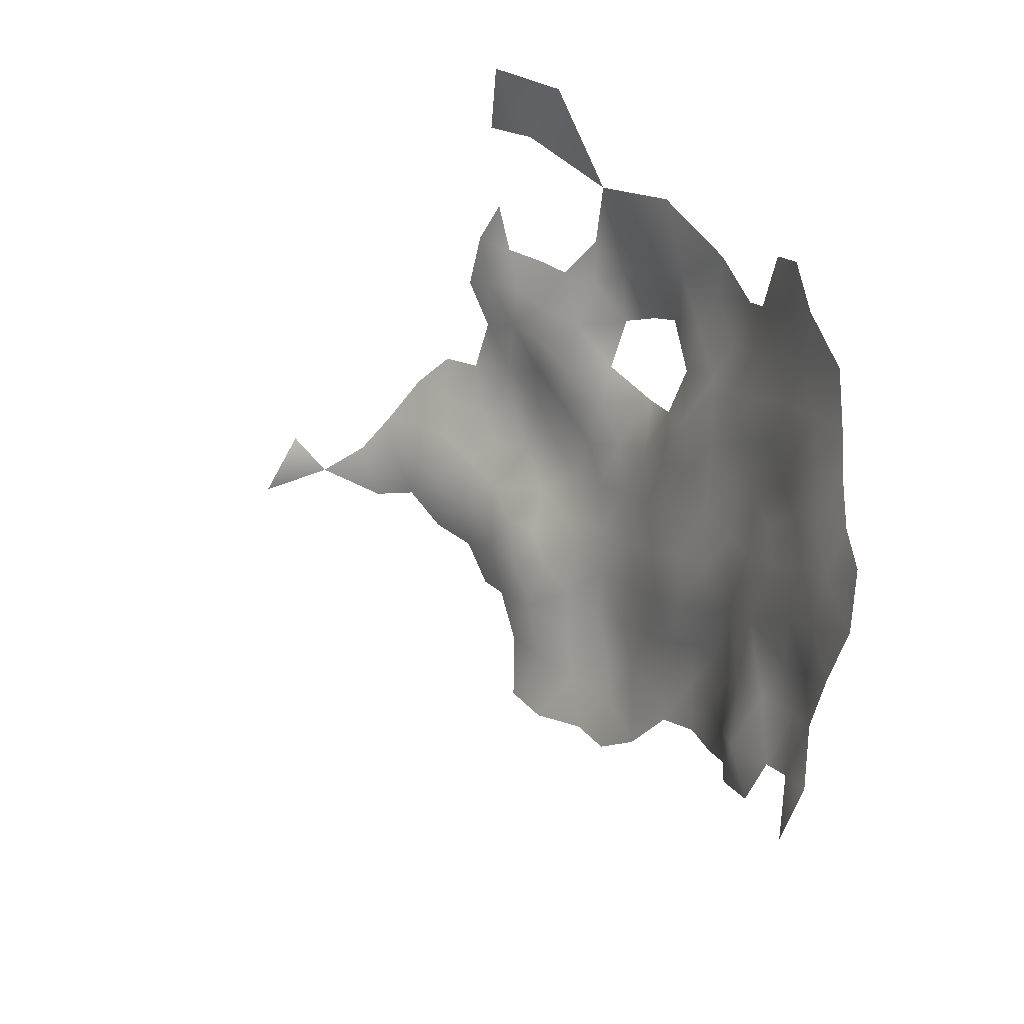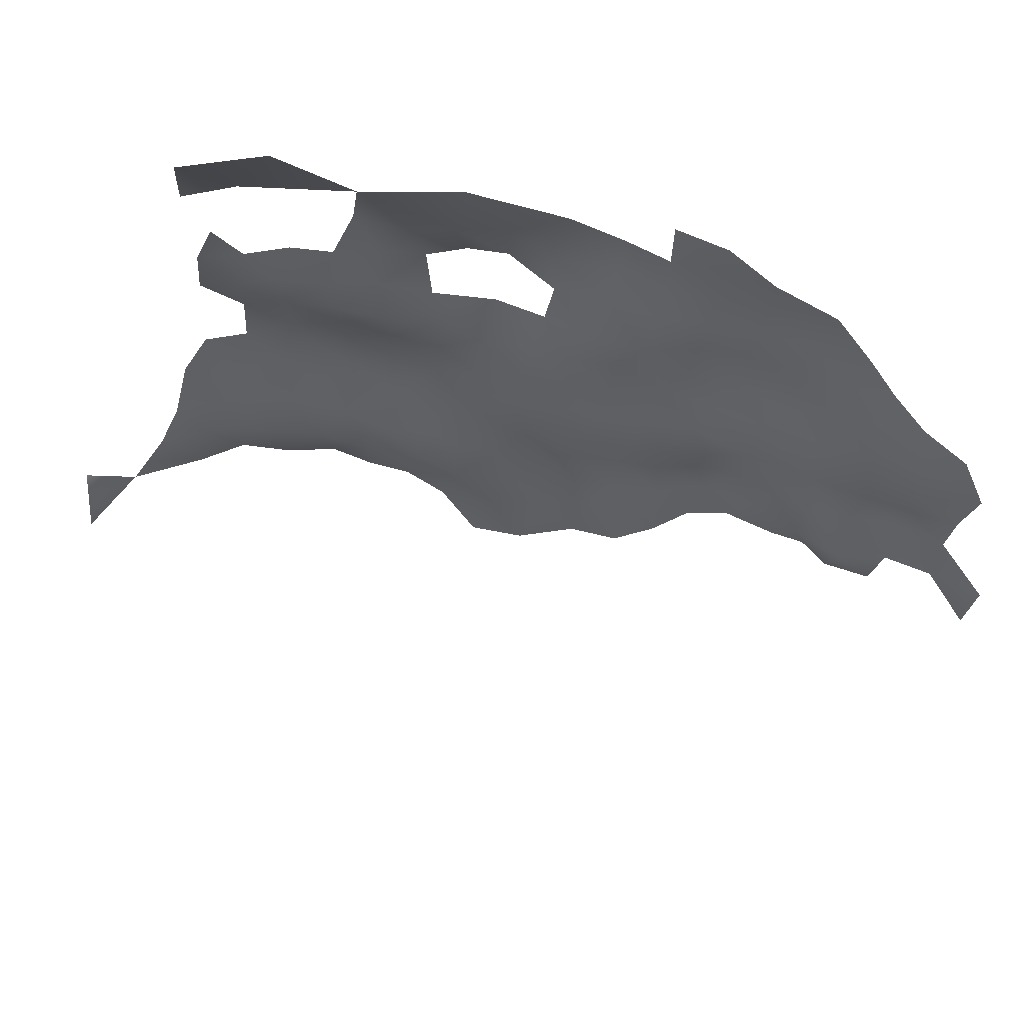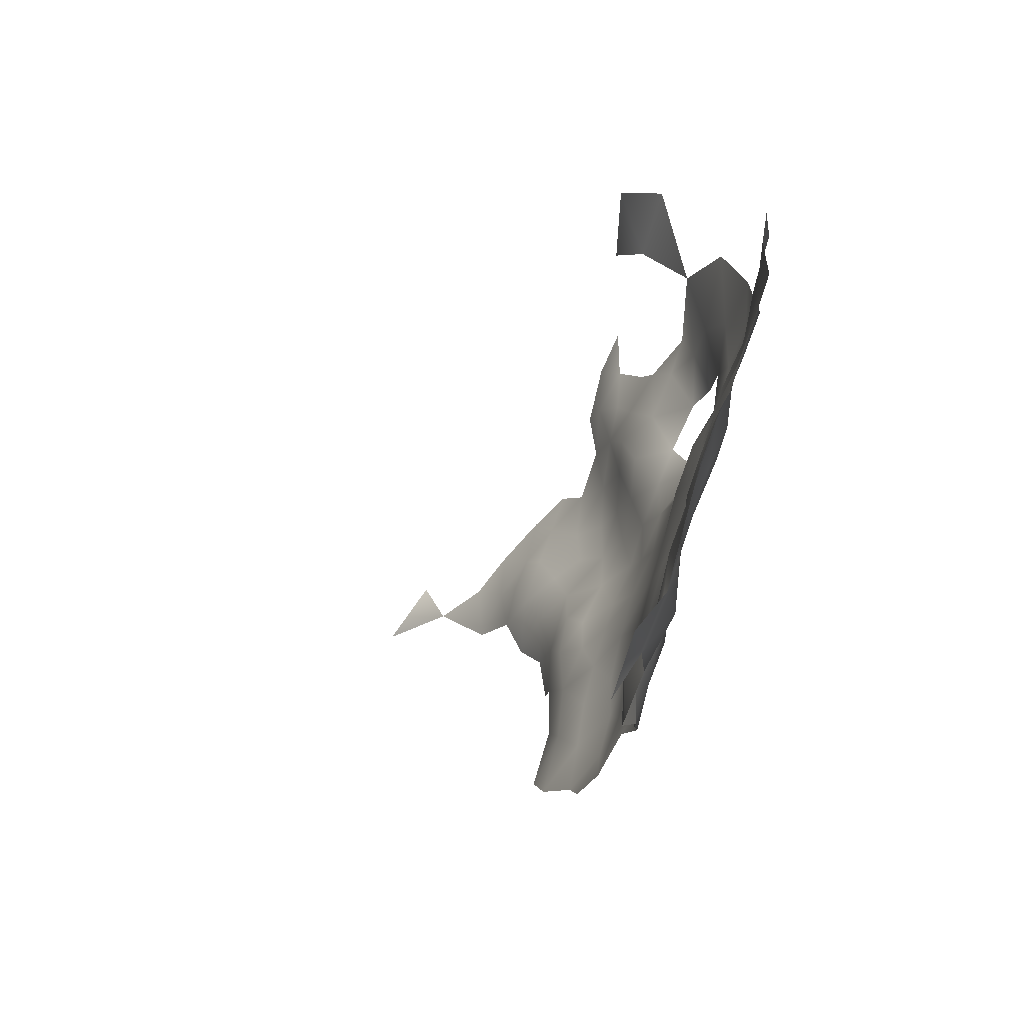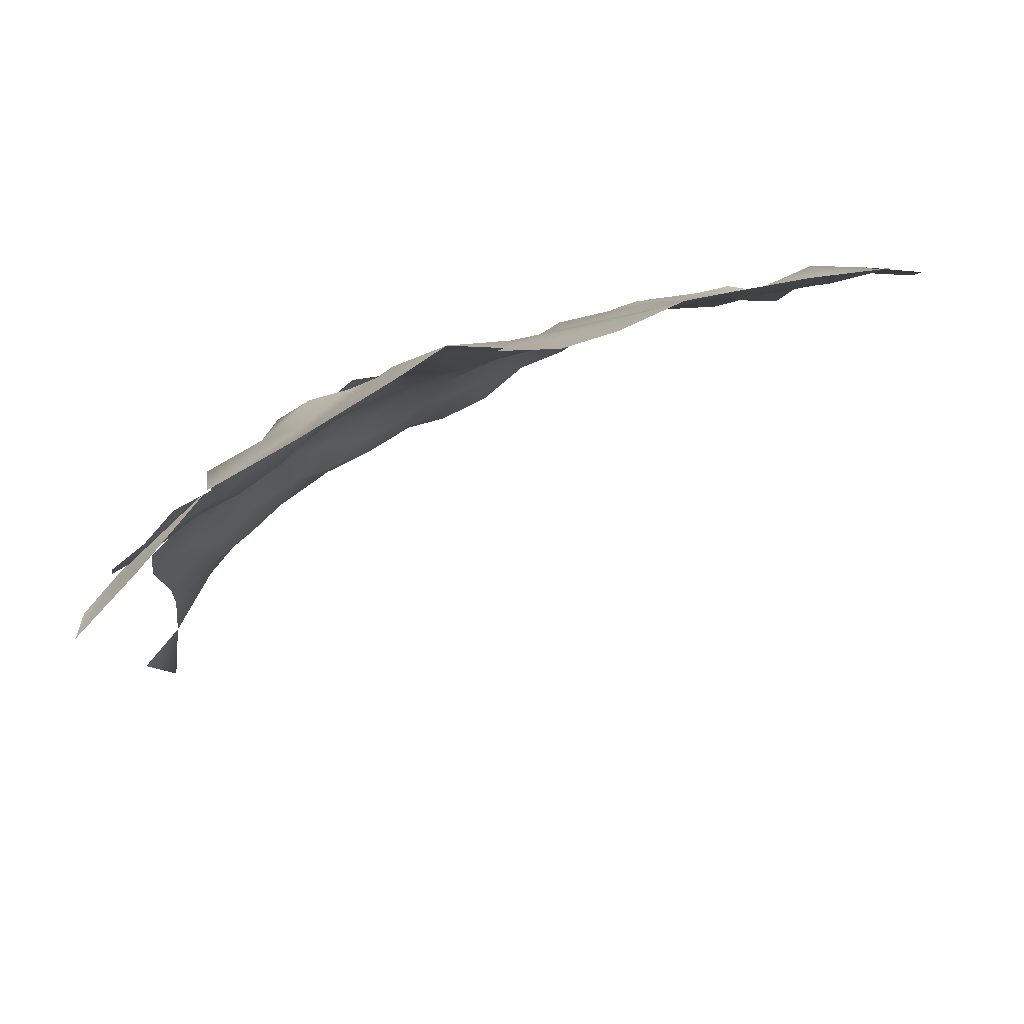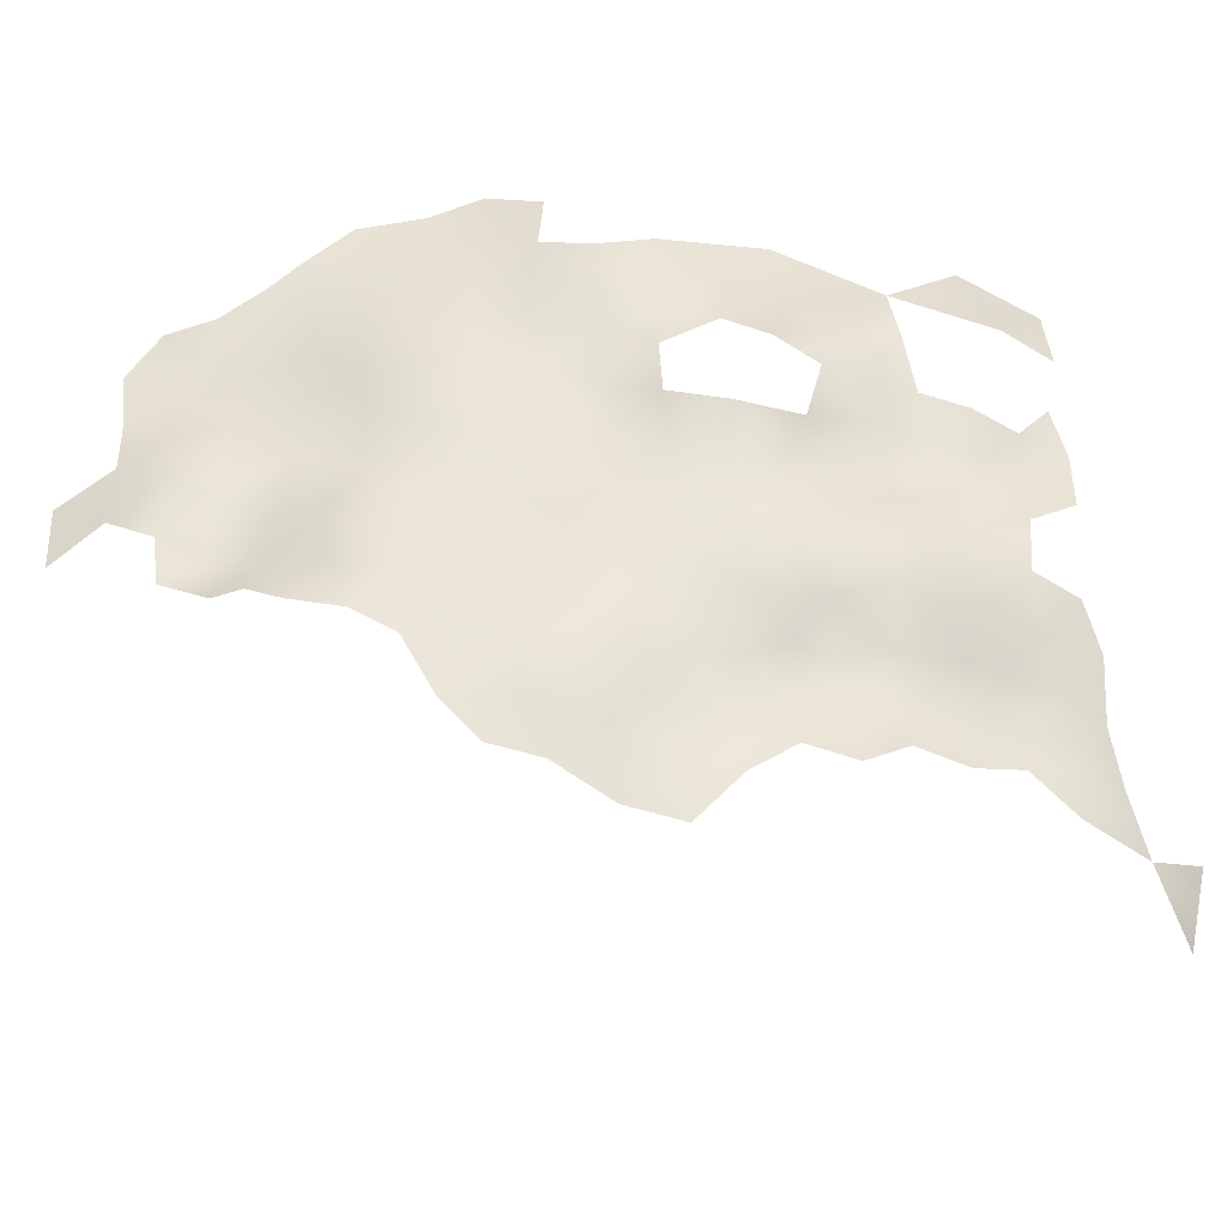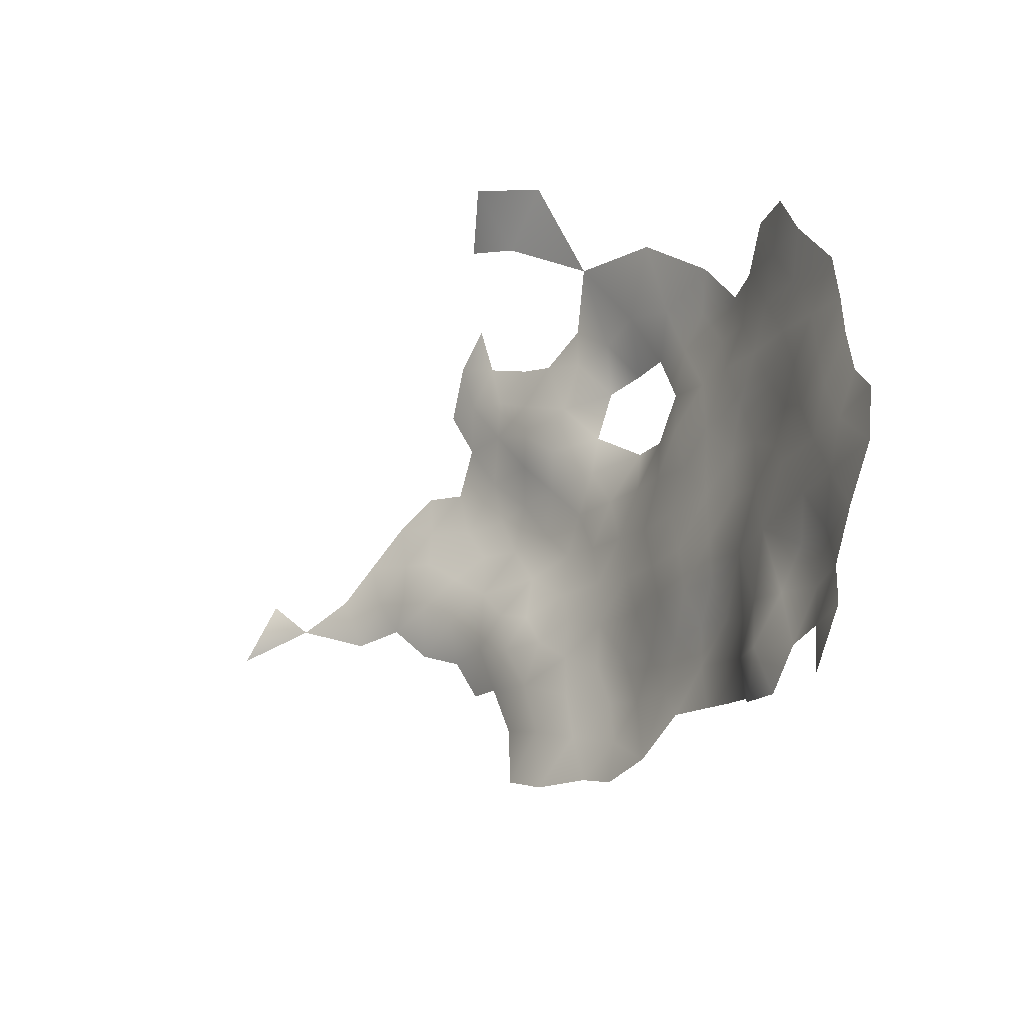
<metadata>
{"format":"obj","ext":"obj","renderer":"f3d","projection":"perspective","resolution":1024,"background":"white","views":[{"elev":39.5,"azim":-90.7,"up":"+Y"},{"elev":78.9,"azim":-137.6,"up":"+Y"},{"elev":14.1,"azim":-70.4,"up":"+Y"},{"elev":19.8,"azim":176.9,"up":"+Z"},{"elev":-56.1,"azim":20.6,"up":"+Y"},{"elev":14.1,"azim":-93.8,"up":"+Y"}]}
</metadata>
<code>
v -67.07 884.6 -530.8
v -108.2 886 -511
v -110.1 890.8 -510.3
v -114.3 888.2 -510.3
v -115 893.4 -510
v -118.3 890.2 -508.9
v -103.4 883.9 -512.1
v -104.8 888.8 -510.8
v -65.84 881.2 -534.3
v -63.55 887.8 -530.4
v -71.79 883.7 -529.2
v -70.62 887.2 -525.8
v -72.17 890.2 -522.2
v -75.45 886.8 -523
v -74.24 884.1 -526.6
v -65.69 888.8 -527.2
v -68.24 891.5 -524.2
v -75 880.9 -528.8
v -77.69 882.5 -525.6
v -79 878.3 -527.2
v -74.92 876.4 -530.1
v -70.76 879.6 -531.3
v -70.93 874.5 -531.8
v -67.51 877 -533.6
v -63.99 876.8 -537
v -78.65 873.3 -528.8
v -62.74 885.1 -533.6
v -62.58 891.3 -528.4
v -127.3 900.8 -505.5
v -127.8 895.2 -507.2
v -122.6 897.5 -506.3
v -121.6 902.4 -504.5
v -117.1 899.4 -505.1
v -117.6 904.5 -504.6
v -113.2 897.7 -507.4
v -113.4 902.1 -505.8
v -67.93 896.1 -523.5
v -64.36 893.6 -526.1
v -75.9 891.9 -520
v -72.06 894.4 -521
v -71.25 898.7 -519.6
v -75.64 896.7 -518.1
v -112.5 906.4 -505.7
v -53.3 891.7 -535.8
v -56.21 892.8 -532.7
v -56.88 888.9 -535.9
v -59.86 889.5 -532
v -56.9 885 -538.8
v -52.96 888.3 -539.1
v -54.22 884.2 -542.5
v -57.18 881 -541.8
v -59.96 882.7 -539.1
v -60.46 878.6 -539.9
v -57.7 876.2 -543.9
v -54.26 880.1 -545.6
v -51.68 900.6 -533.2
v -55.31 897.6 -531.3
v -54.82 902.4 -531.1
v -58.85 900 -528.6
v -59.7 894.9 -529.1
v -54.42 906.5 -529
v -51.25 906 -532.1
v -51.81 910.3 -530
v -57.31 906.9 -525.6
v -57.22 903.4 -528.3
v -60.8 903.7 -525.9
v -67.2 900.2 -523.4
v -63.63 897.7 -526.1
v -92.47 915 -506.7
v -79.8 893.9 -517.7
v -79.65 889.2 -519.8
v -83.72 891 -517.3
v -83.75 895.8 -515.6
v -88.13 893.3 -515.4
v -87.97 888.4 -516.9
v -92.08 890.8 -515.2
v -91.87 895.9 -513.3
v -95.6 893 -513.3
v -95.41 887.8 -514
v -91.78 885.5 -515.9
v -88.14 883.7 -517.9
v -92.38 880.8 -517.2
v -87.9 879.3 -519.4
v -84.74 881.9 -520.3
v -84.06 878.8 -523.3
v -82.86 885.9 -520
v -78.98 885.2 -522.8
v -81.3 882 -523.2
v -87.27 875.5 -522.9
v -83.18 874.7 -526.3
v -87.6 898.2 -513.7
v -96.04 898 -511.1
v -97.08 902.4 -509.1
v -96.77 907.5 -507.2
v -101.5 904.3 -507.9
v -102.3 898.5 -509.3
v -98.82 894.8 -511.2
v -91.91 901.3 -510.9
v -101.6 891.8 -510.2
v -106.4 893.3 -509.5
v -100.1 886.8 -512.2
v -83.74 901.1 -514.4
v -83.88 905.9 -512.7
v -87.31 902.8 -512.3
v -79.44 898.9 -515.8
v -79.08 903.5 -513.6
v -89.03 907.2 -510.5
v -82.79 910.1 -510
v -78.83 908.3 -512.1
v -74.03 901.2 -515
v -93.02 905.4 -508.6
v -100.2 882.2 -514.5
v -98.21 877.1 -517.4
v -95.71 873.9 -520.2
v -91.49 872.6 -522.3
v -91.56 876.5 -519.3
v -87.61 870.5 -526.3
v -83.12 869.3 -528.9
v -63.2 901 -526
v -92.02 919.5 -505.6
v -91.27 924.1 -505
v -96.36 922.3 -504
v -96.99 917.8 -504.9
v -101.6 920 -503.3
v -101.5 915.6 -504.7
v -96.85 913.2 -506.1
v -101.8 925.1 -501.6
v -106.2 922.2 -501.7
v -105.8 917.5 -503.4
v -100.9 911.6 -505.2
v -92.78 910.3 -507.9
v -105.9 912.7 -504.9
v -110.3 915.4 -503.7
v -109.5 919.7 -501.8
v -113.5 917.3 -501.8
v -115.3 913.5 -503.3
v -111 910.8 -504.7
v -106.8 907.7 -506.5
v -87.94 916.9 -507.1
v -87.17 921.5 -506.4
v -86.31 926.3 -505.3
v -82.41 918.7 -506.9
v -88.55 912.7 -508.7
v -77.93 920.8 -509.3
v -107.8 902 -508.2
v -98.28 890.2 -512
v -121.2 907.5 -503.5
v -62.69 881.9 -537
v -102.3 908.1 -506.4
v -53.92 876.7 -550.1
v -96.31 883.1 -515.1
v -59.85 886 -536.3
v -50.31 918.9 -530.8
v -53.65 919.6 -526.8
v -65.34 904.3 -522
v -69.18 901.9 -518.8
v -121.5 912.9 -502.1
v -118.1 916.8 -501.4
v -83.06 914.4 -508.3
v -96.14 927 -503.6
v -91.41 929 -504.5
v -118.4 894.6 -507.3
v -111.2 887.4 -510
v -109.5 896 -509.1
v -50.52 878.6 -553.5
v -53.12 873.2 -556.8
v -117 909.3 -504.3
v -73.9 910.8 -513
v -73.67 915.9 -512.4
v -69.38 914.5 -515.5
v -77.76 916.4 -509.4
v -77.49 912.5 -511
v -70.18 908.6 -514.7
v -67.15 906.1 -517.2
v -65.98 911.2 -517.6
v -64.29 908.8 -520.5
v -60.97 908 -523.3
v -60.99 911.8 -520.2
v -69.59 922 -514
v -61.53 918.4 -519.7
v -56.04 926.5 -524.1
v -50.44 925.7 -530.3
f 11 15 18
f 177 66 64
f 139 69 143
f 88 19 87
f 53 54 51
f 85 88 84
f 19 18 15
f 54 55 51
f 64 65 61
f 18 19 20
f 88 86 84
f 88 87 86
f 65 64 66
f 152 52 48
f 34 167 147
f 58 61 65
f 10 28 16
f 63 61 62
f 3 4 163
f 46 152 48
f 21 18 20
f 51 52 53
f 125 124 129
f 5 162 6
f 101 146 99
f 101 99 8
f 70 72 71
f 70 73 72
f 82 81 80
f 71 39 70
f 22 21 23
f 39 13 40
f 83 84 81
f 90 85 89
f 37 17 38
f 35 36 33
f 49 46 48
f 143 69 131
f 136 135 158
f 9 148 27
f 75 80 81
f 44 46 49
f 24 22 23
f 41 42 40
f 156 67 155
f 104 91 102
f 139 120 69
f 22 18 21
f 137 132 133
f 37 38 68
f 39 40 42
f 70 39 42
f 68 67 37
f 3 100 164
f 175 173 174
f 76 75 74
f 103 104 102
f 1 9 27
f 1 27 10
f 57 56 58
f 21 20 26
f 134 135 133
f 169 171 172
f 169 172 168
f 147 32 34
f 13 12 17
f 8 7 101
f 124 125 123
f 128 134 129
f 48 52 51
f 48 51 50
f 136 133 135
f 22 11 18
f 140 121 120
f 140 120 139
f 126 131 69
f 12 13 14
f 12 14 15
f 125 130 126
f 125 126 123
f 141 121 140
f 119 67 68
f 57 59 60
f 3 163 2
f 45 47 46
f 45 46 44
f 128 124 127
f 128 129 124
f 129 134 133
f 129 133 132
f 59 58 65
f 59 57 58
f 82 83 81
f 82 116 83
f 57 60 45
f 138 132 137
f 74 75 72
f 74 72 73
f 80 79 151
f 80 151 82
f 131 94 111
f 132 125 129
f 132 130 125
f 77 76 74
f 77 78 76
f 74 91 77
f 74 73 91
f 47 28 10
f 120 122 123
f 122 120 121
f 101 7 112
f 59 65 66
f 59 66 119
f 136 137 133
f 106 102 105
f 47 10 27
f 131 111 107
f 12 15 11
f 50 51 55
f 47 152 46
f 47 27 152
f 93 95 96
f 105 70 42
f 53 52 148
f 53 148 25
f 62 61 58
f 12 16 17
f 143 159 139
f 105 73 70
f 14 87 19
f 14 19 15
f 116 114 115
f 90 26 20
f 93 92 98
f 25 9 24
f 25 148 9
f 5 6 4
f 146 97 99
f 146 78 97
f 71 86 87
f 92 97 78
f 92 78 77
f 79 78 146
f 79 76 78
f 152 27 148
f 152 148 52
f 101 79 146
f 172 108 109
f 177 178 176
f 77 98 92
f 50 49 48
f 30 31 29
f 143 131 107
f 85 83 89
f 85 84 83
f 103 107 104
f 76 79 80
f 76 80 75
f 38 16 28
f 38 17 16
f 102 91 73
f 102 73 105
f 116 89 83
f 116 115 89
f 95 93 94
f 38 28 60
f 106 109 103
f 106 103 102
f 174 156 155
f 109 168 172
f 7 8 2
f 117 90 89
f 1 10 16
f 43 34 36
f 43 167 34
f 93 111 94
f 93 98 111
f 34 33 36
f 68 38 60
f 138 137 43
f 174 176 175
f 174 155 176
f 3 8 100
f 3 2 8
f 32 33 34
f 170 173 175
f 124 123 122
f 105 110 106
f 103 109 108
f 69 123 126
f 69 120 123
f 37 41 40
f 56 62 58
f 170 169 168
f 170 168 173
f 100 8 99
f 47 45 60
f 47 60 28
f 67 41 37
f 67 156 41
f 115 117 89
f 177 176 155
f 72 86 71
f 160 121 161
f 160 122 121
f 110 105 42
f 110 42 41
f 32 29 31
f 142 139 159
f 14 13 39
f 98 91 104
f 98 77 91
f 142 140 139
f 68 59 119
f 68 60 59
f 3 5 4
f 149 95 94
f 155 66 177
f 142 171 144
f 94 131 126
f 22 1 11
f 157 147 167
f 118 90 117
f 118 26 90
f 22 24 9
f 22 9 1
f 101 112 151
f 101 151 79
f 14 71 87
f 14 39 71
f 40 13 17
f 40 17 37
f 88 20 19
f 162 5 35
f 162 35 33
f 95 145 96
f 161 121 141
f 98 107 111
f 98 104 107
f 175 176 178
f 164 35 5
f 164 5 3
f 96 97 92
f 96 92 93
f 157 136 158
f 157 167 136
f 155 67 119
f 155 119 66
f 127 124 122
f 127 122 160
f 167 137 136
f 167 43 137
f 132 149 130
f 132 138 149
f 31 33 32
f 31 162 33
f 85 20 88
f 85 90 20
f 138 95 149
f 138 145 95
f 81 84 86
f 110 41 156
f 113 151 112
f 35 164 145
f 35 145 36
f 182 154 153
f 75 81 86
f 75 86 72
f 54 150 55
f 159 171 142
f 113 82 151
f 94 130 149
f 94 126 130
f 12 11 1
f 12 1 16
f 166 165 150
f 179 169 170
f 96 99 97
f 96 100 99
f 116 82 113
f 116 113 114
f 143 108 159
f 159 108 172
f 159 172 171
f 96 145 164
f 96 164 100
f 43 36 145
f 43 145 138
f 108 107 103
f 108 143 107
f 144 171 169
f 181 154 182
f 180 175 178
f 180 179 170
f 180 170 175
f 180 154 181
f 179 144 169

</code>
